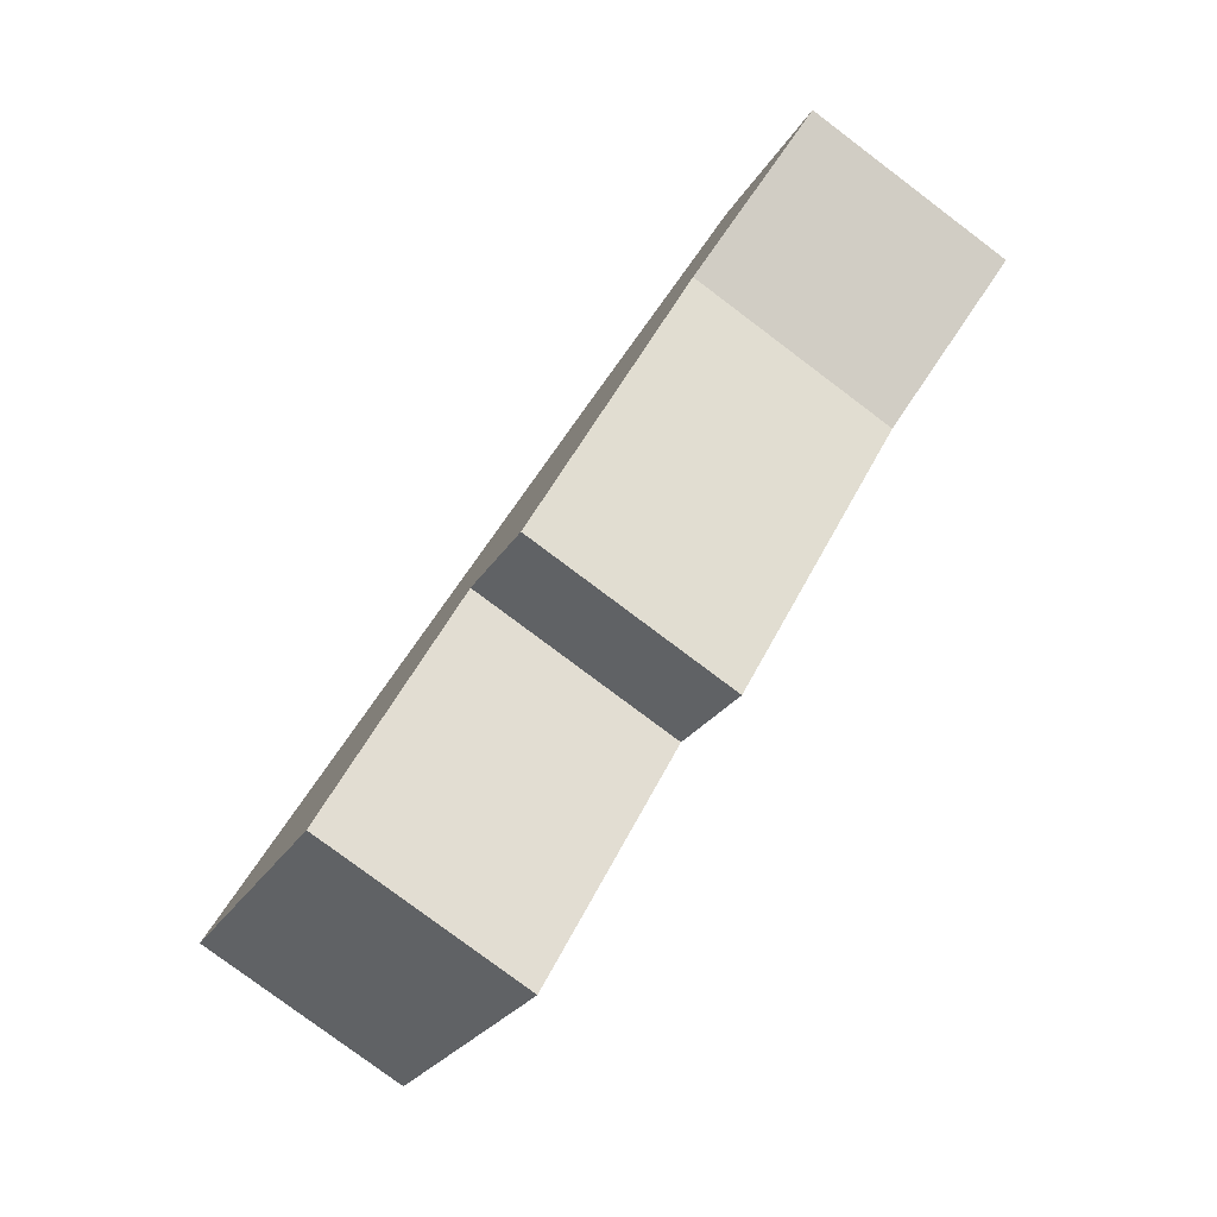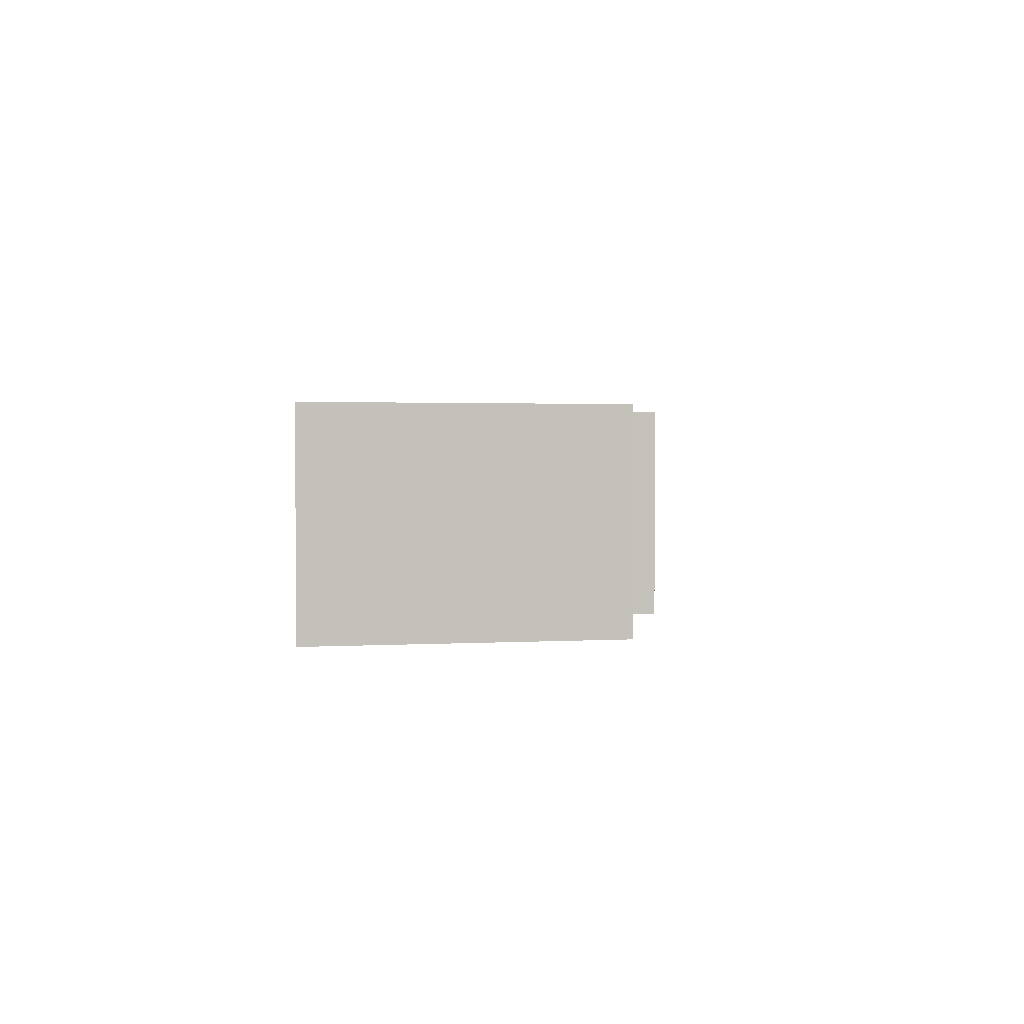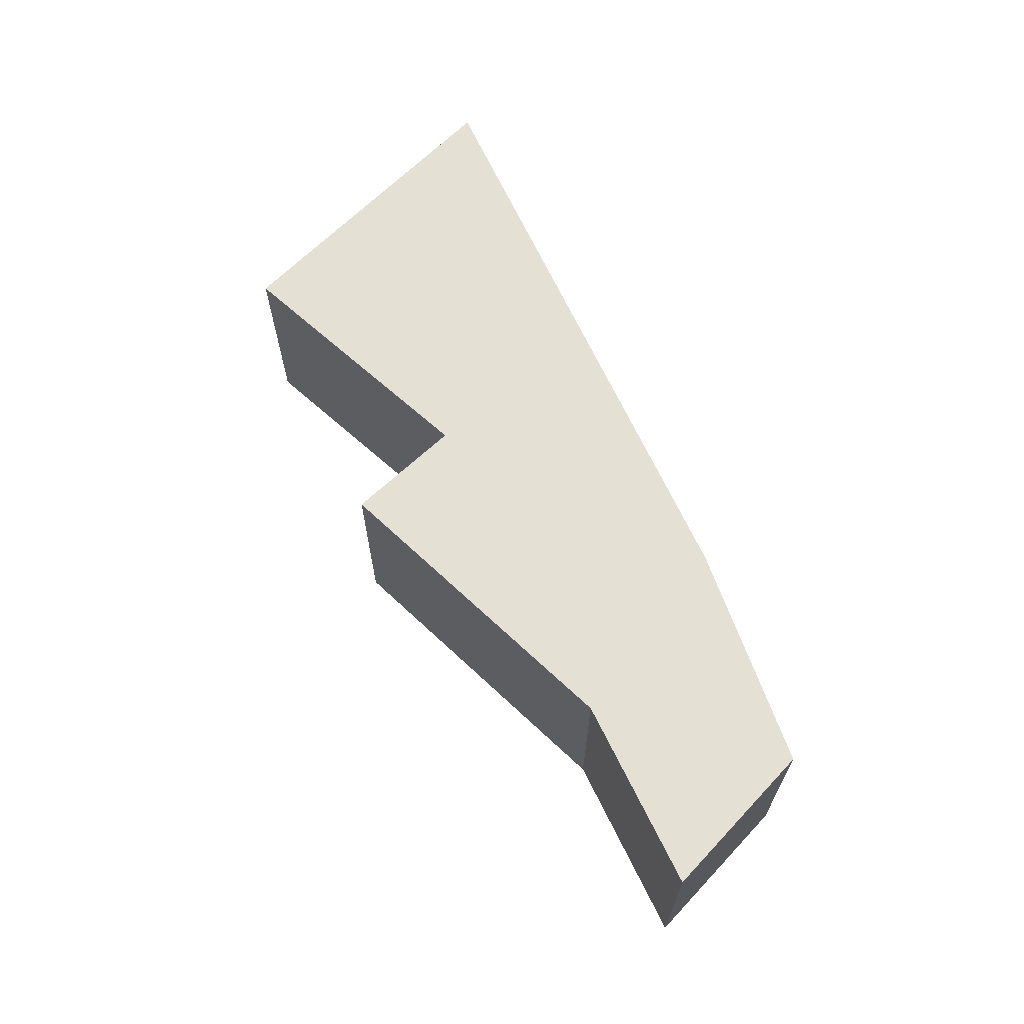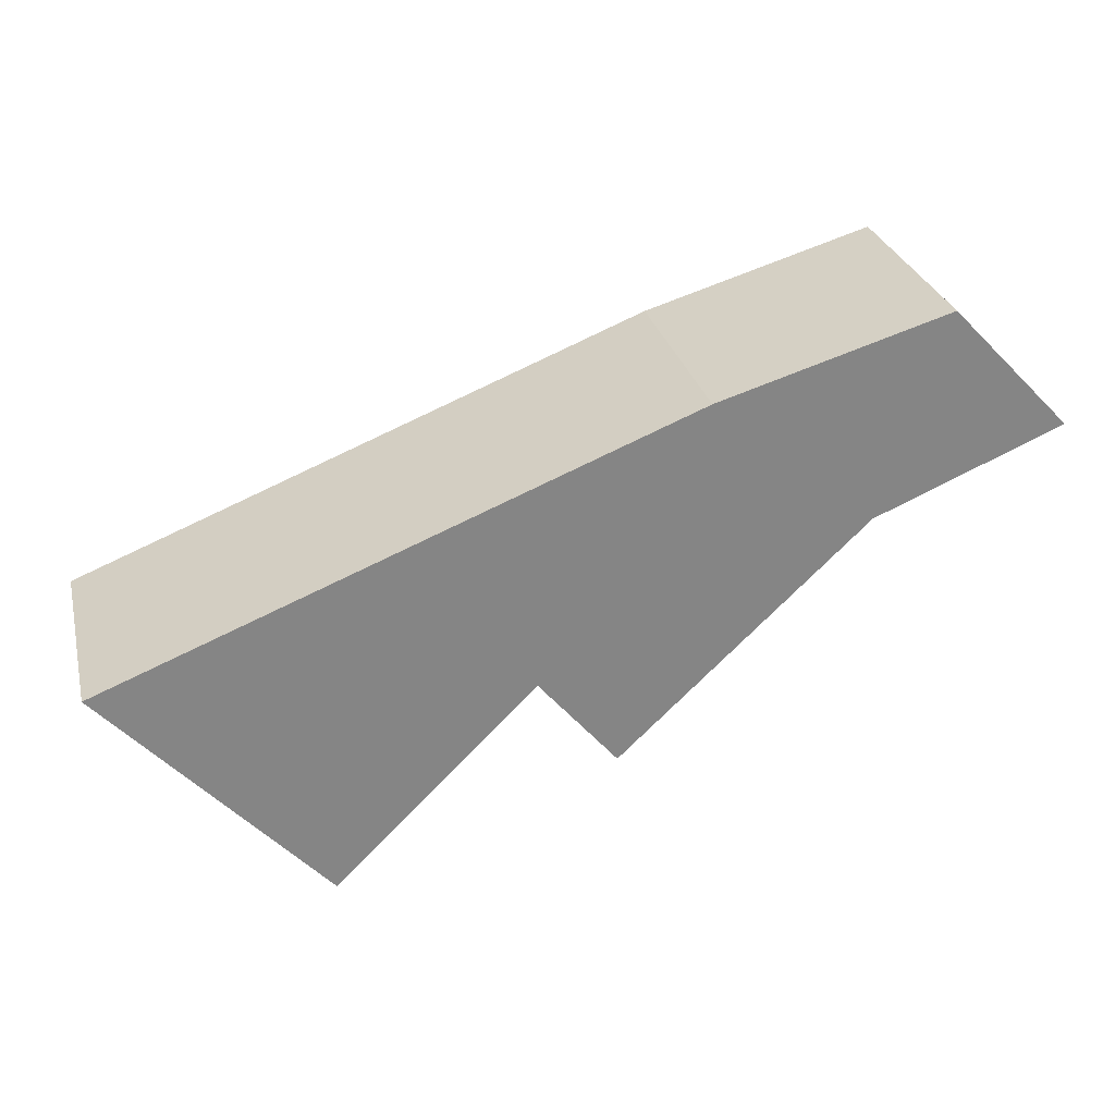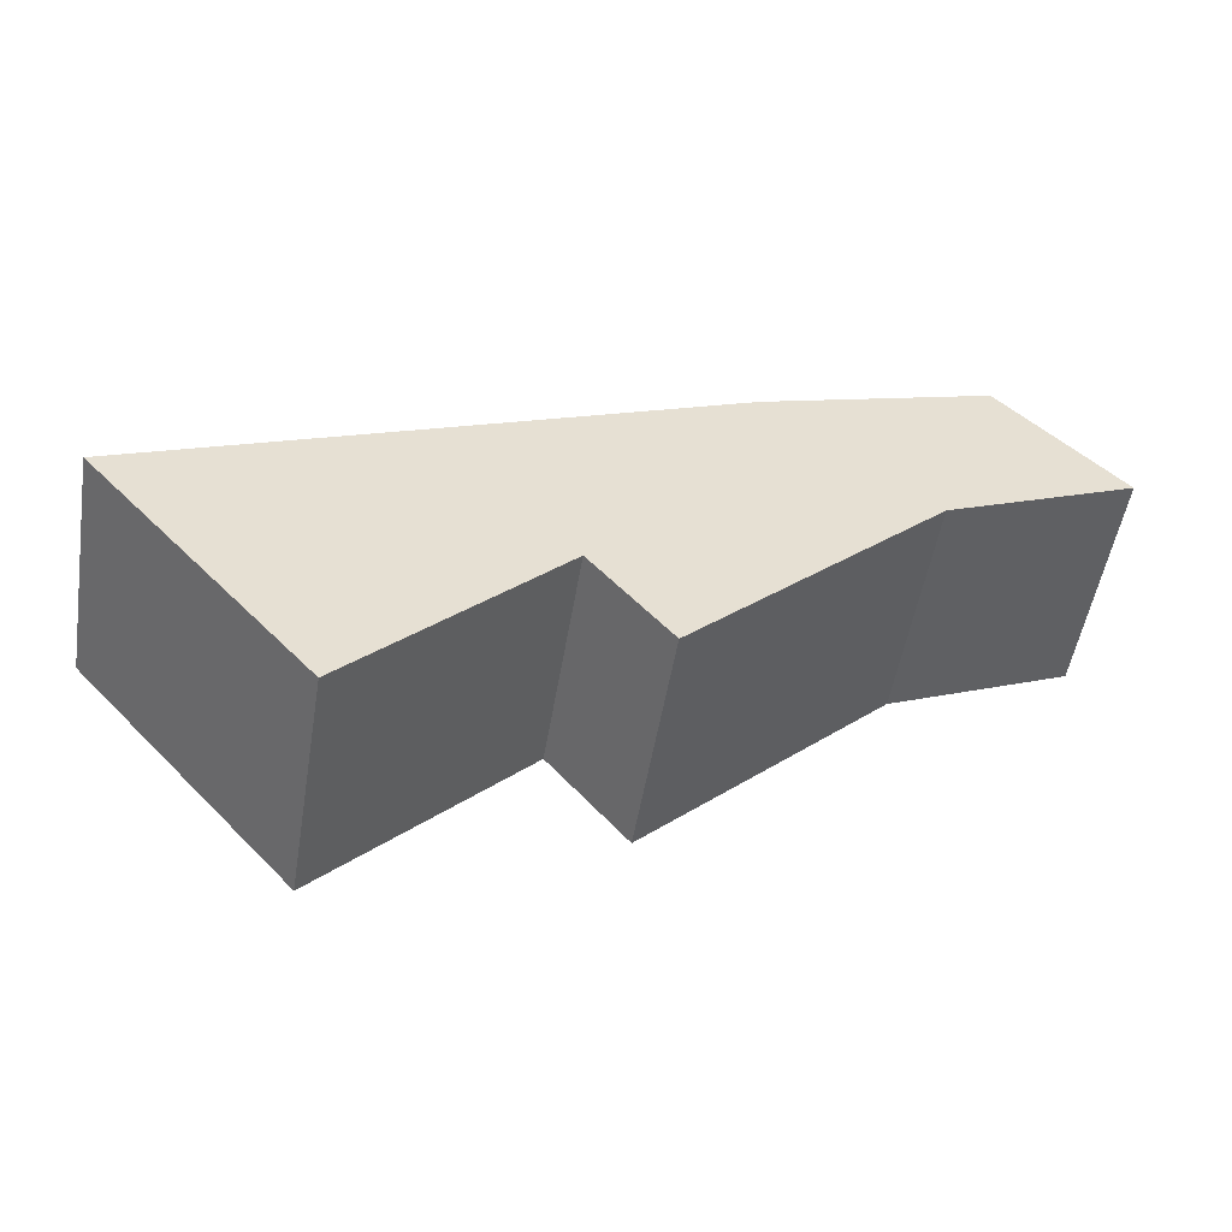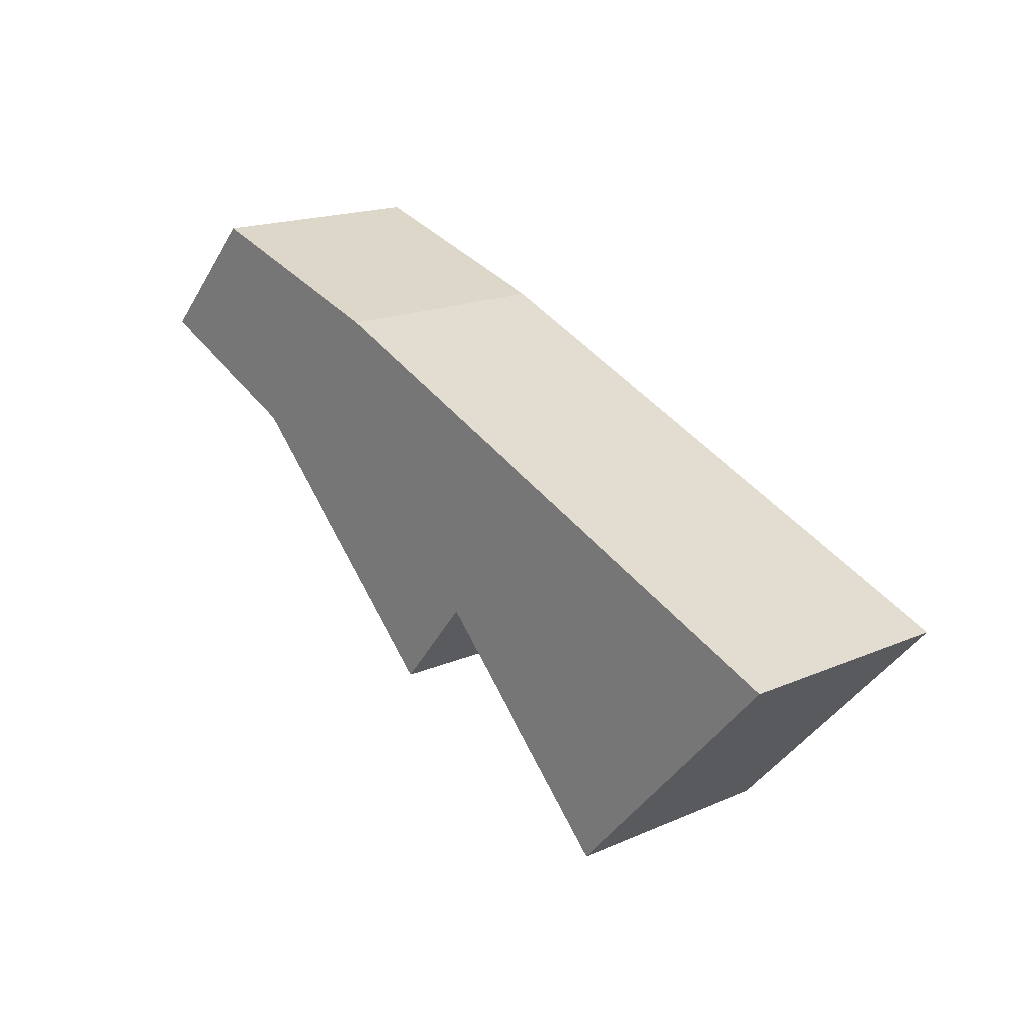
<metadata>
{"format":"obj","ext":"obj","renderer":"f3d","projection":"perspective","resolution":1024,"background":"white","views":[{"elev":-79.6,"azim":-126.9,"up":"+Z"},{"elev":1.6,"azim":119.0,"up":"+Y"},{"elev":66.0,"azim":-93.2,"up":"+Y"},{"elev":28.5,"azim":166.5,"up":"+Z"},{"elev":-51.9,"azim":170.6,"up":"+Z"},{"elev":17.8,"azim":49.7,"up":"+Z"}]}
</metadata>
<code>
v  1.995 2.44 -0.838
v  5.473 2.44 -2.317
v  4.629 2.44 -3.329
v  9.952 2.44 -1.847
v  7.617 2.44 -4.445
v  3.736 2.44 0.614
v  1.741 2.44 -0.731
v  0 2.44 1.494e-16
v  0.473 2.44 0.494
v  1.288 2.44 1.346
v  4.629 2.038e-16 -3.329
v  1.995 5.131e-17 -0.838
v  0 0 0
v  1.741 4.476e-17 -0.731
v  7.617 2.722e-16 -4.445
v  5.473 1.419e-16 -2.317
v  1.288 -8.242e-17 1.346
v  0.473 -3.025e-17 0.494
v  3.736 -3.76e-17 0.614
v  9.952 1.131e-16 -1.847
g defaultobject
f 1 2 3
f 2 4 5
f 4 2 6
f 6 2 1
f 6 1 7
f 6 7 8
f 6 8 9
f 6 9 10
f 11 1 3
f 1 11 12
f 12 7 1
f 7 12 8
f 8 12 13
f 13 12 14
f 15 2 5
f 2 15 16
f 13 9 8
f 9 13 10
f 10 13 17
f 17 13 18
f 17 6 10
f 6 17 19
f 19 4 6
f 4 19 20
f 20 5 4
f 5 20 15
f 16 3 2
f 3 16 11
f 14 18 13
f 18 14 17
f 17 14 19
f 19 14 12
f 19 12 11
f 19 11 16
f 19 16 20
f 20 16 15

</code>
